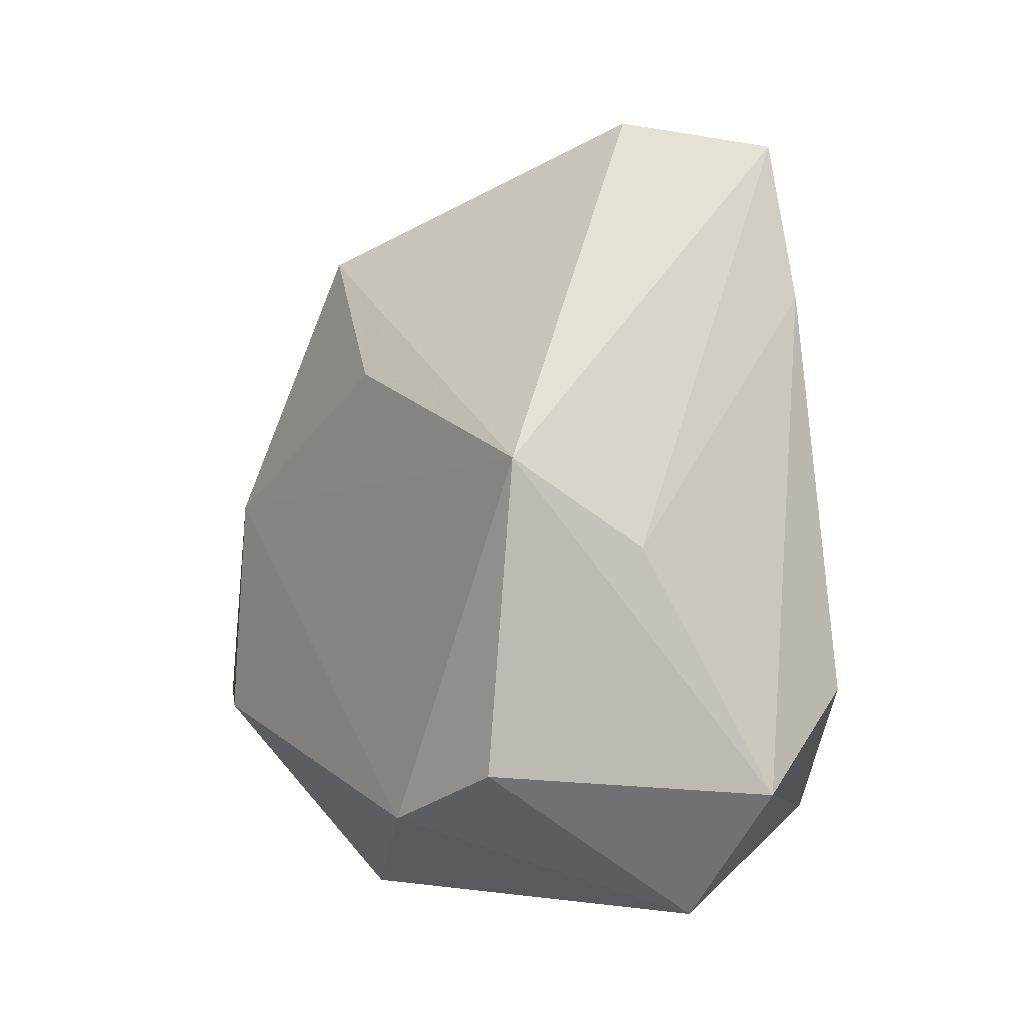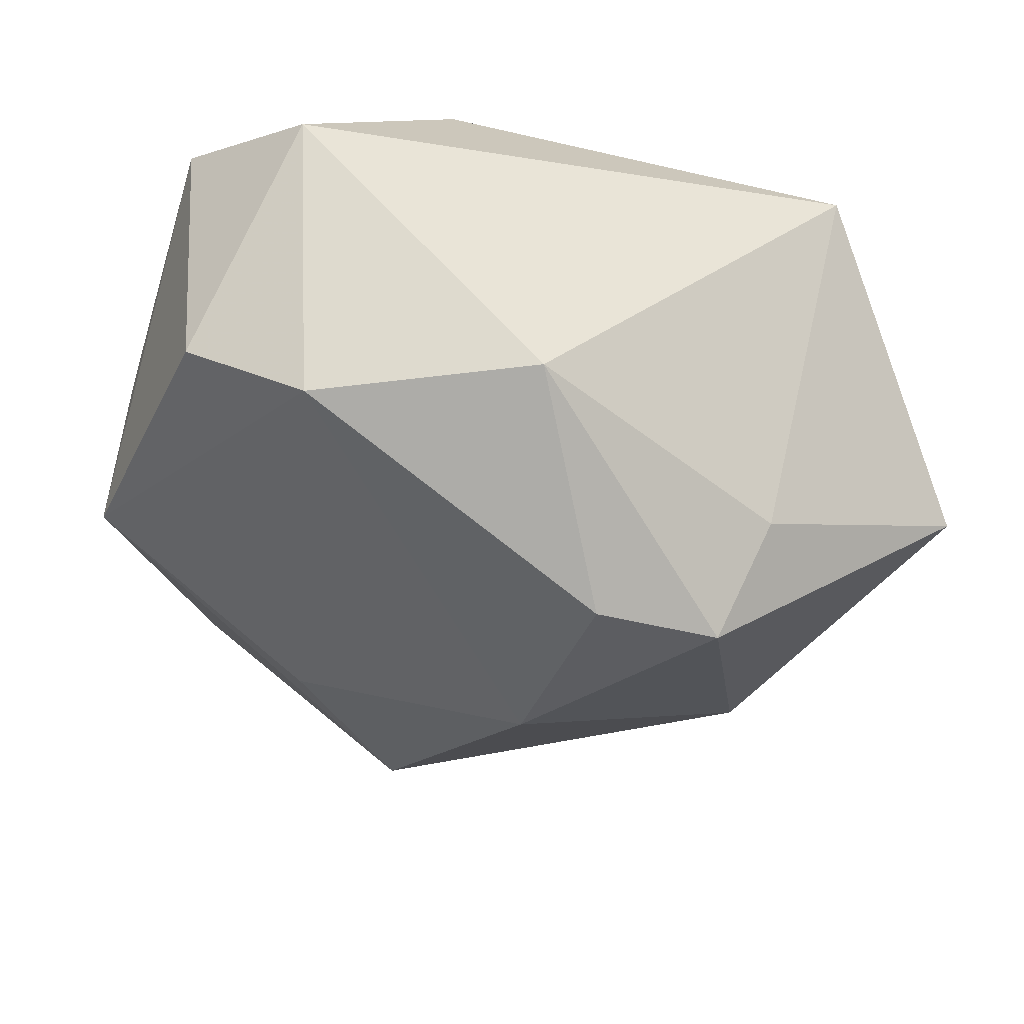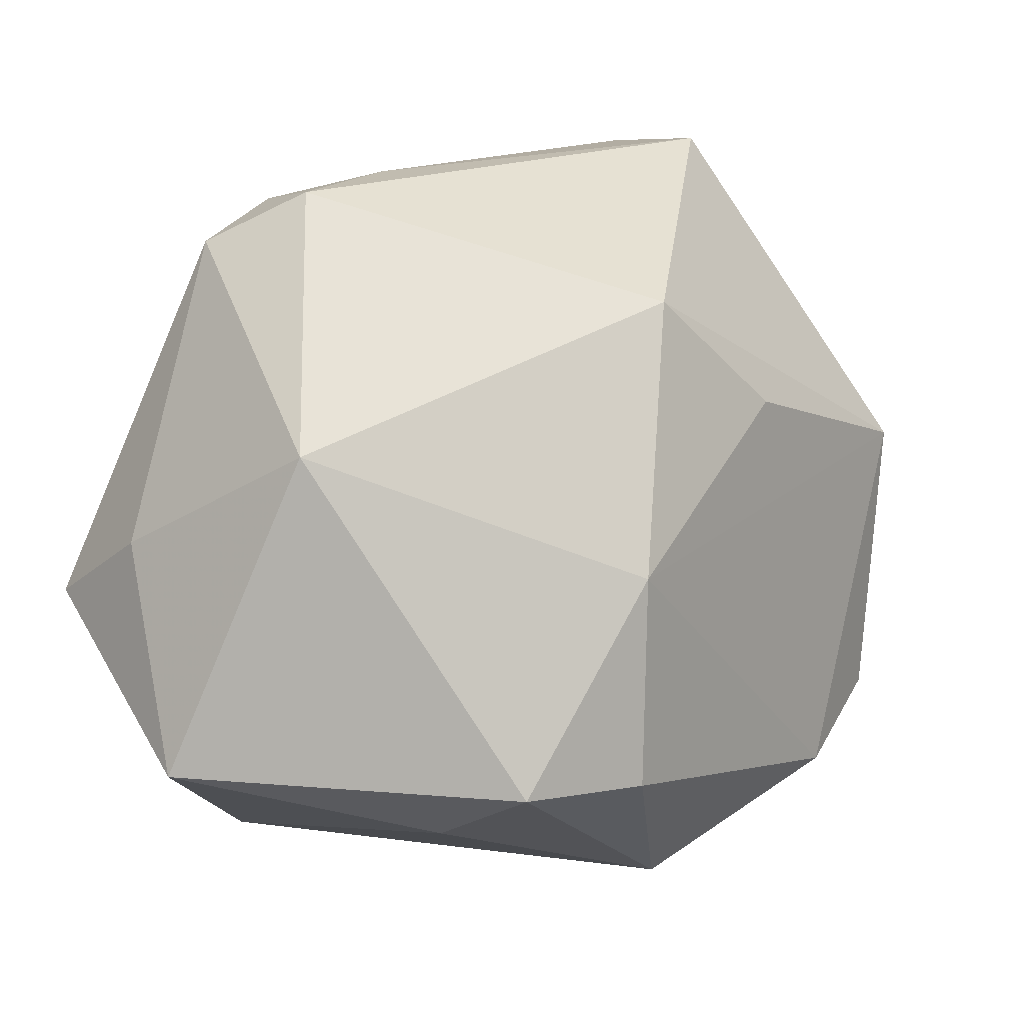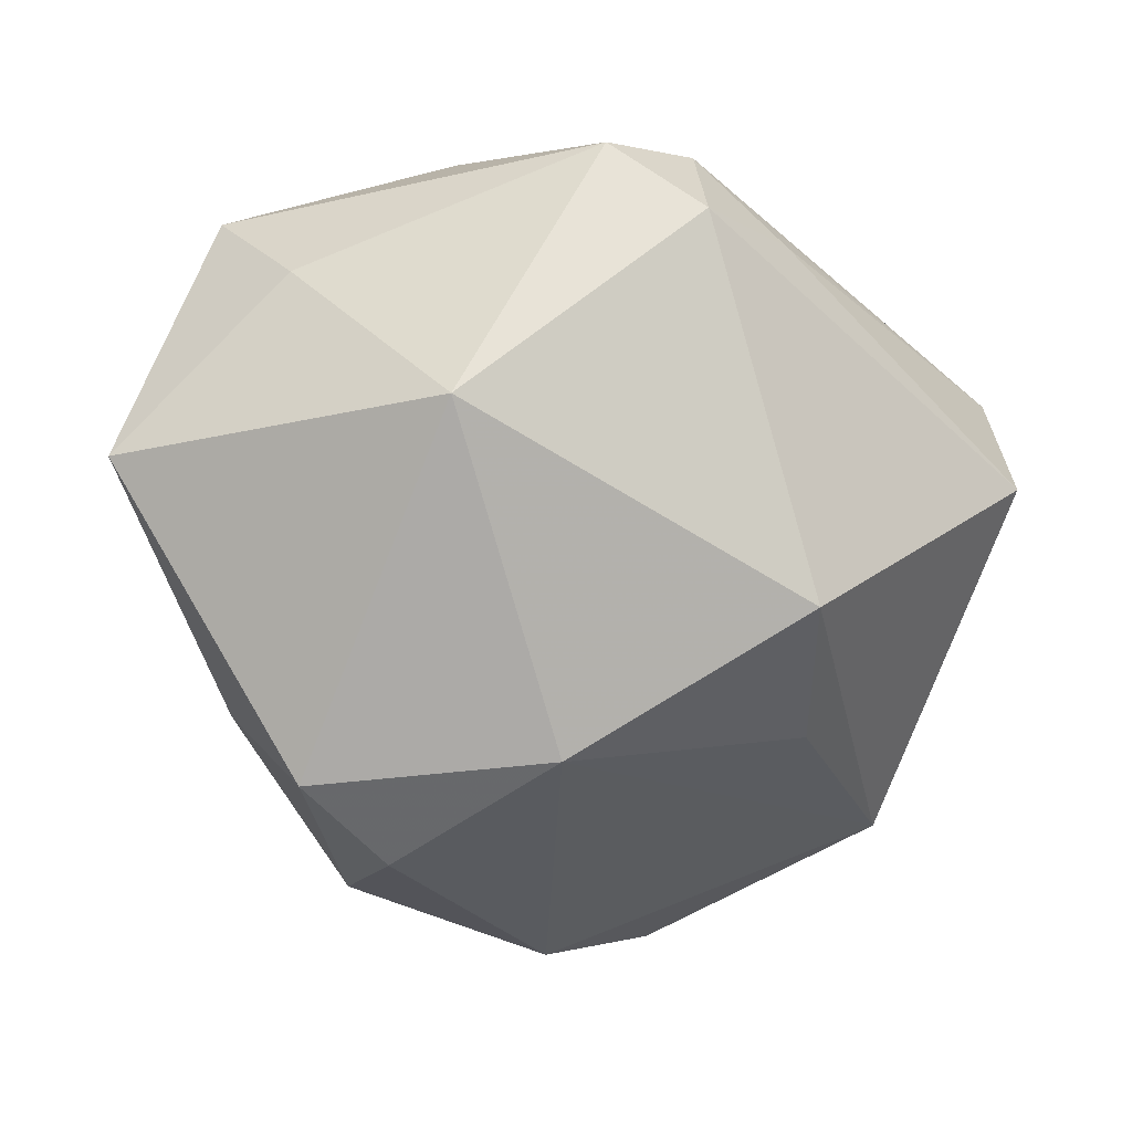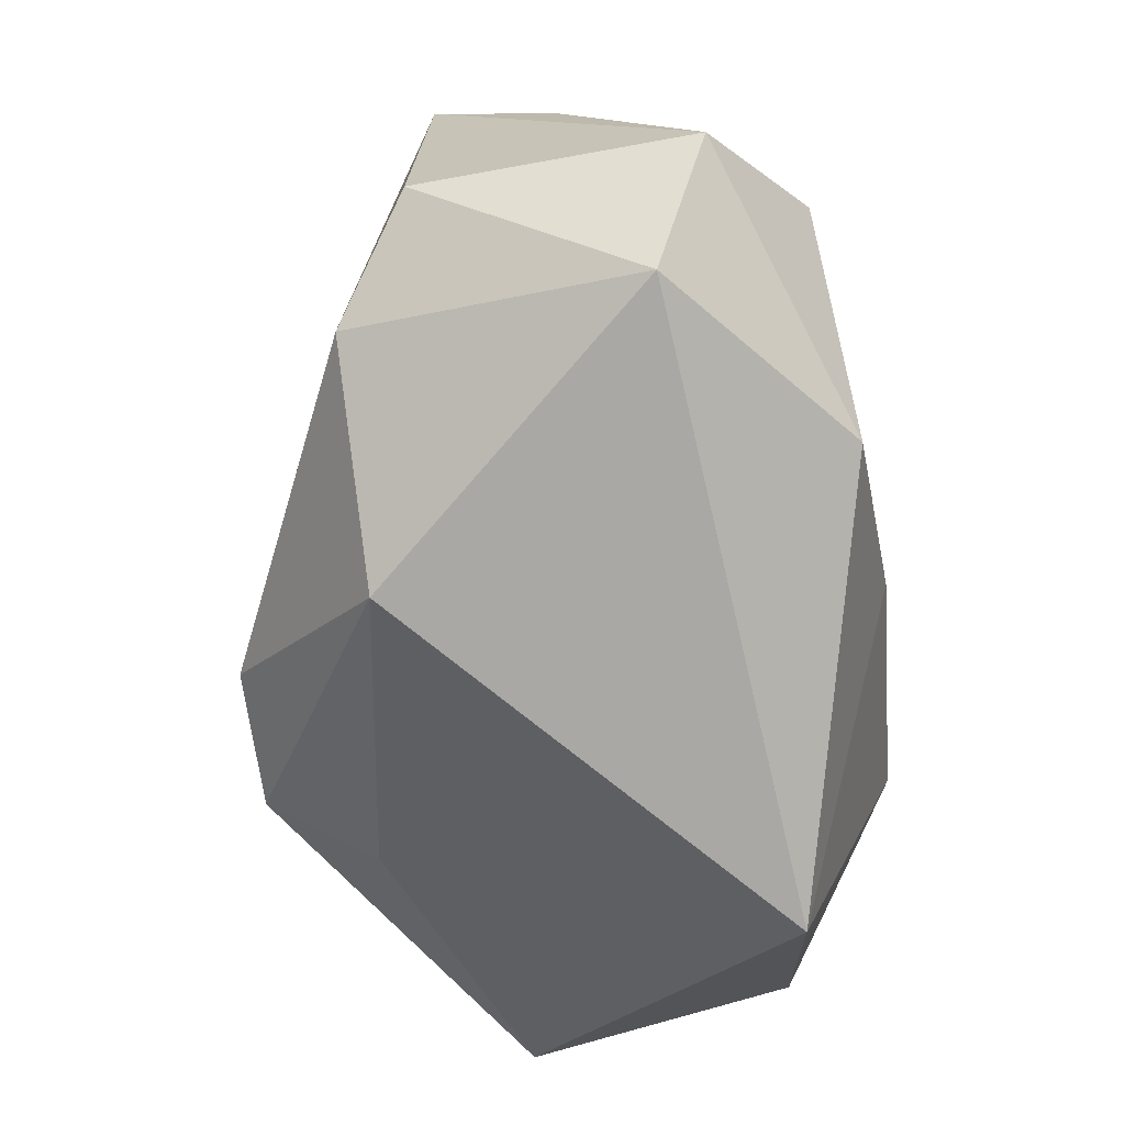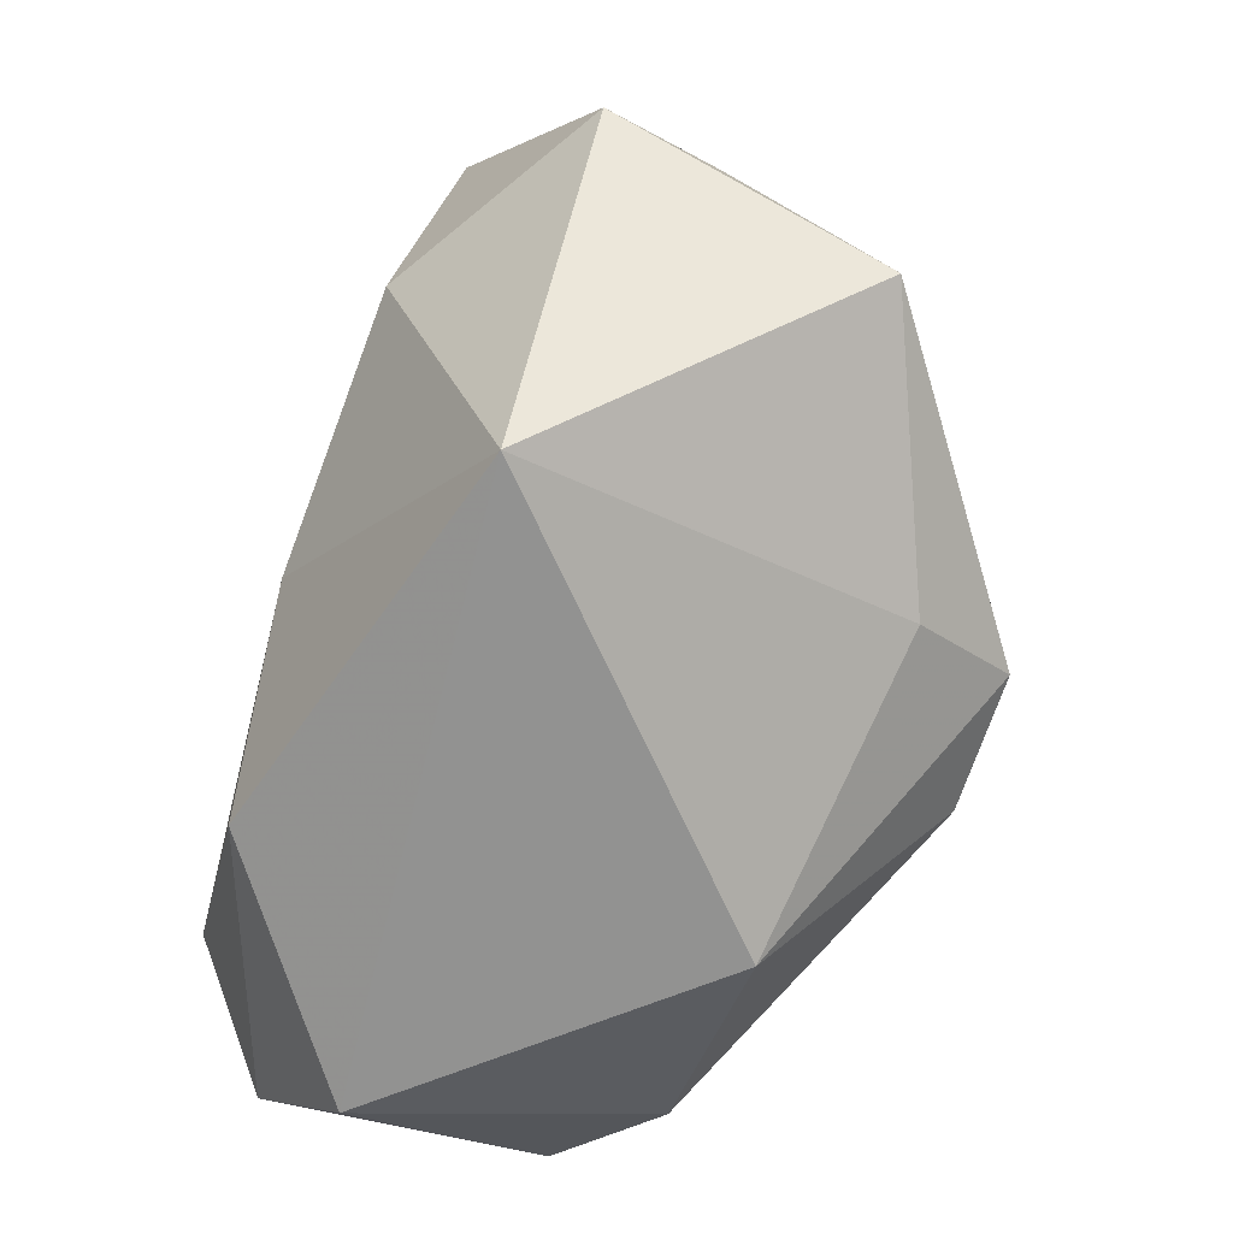
<metadata>
{"format":"obj","ext":"obj","renderer":"f3d","projection":"perspective","resolution":1024,"background":"white","views":[{"elev":0.3,"azim":-100.3,"up":"+Y"},{"elev":-41.1,"azim":-17.4,"up":"+Z"},{"elev":16.1,"azim":150.1,"up":"+Y"},{"elev":-48.4,"azim":131.0,"up":"+Z"},{"elev":-74.9,"azim":-84.4,"up":"+Y"},{"elev":-66.3,"azim":68.6,"up":"+Y"}]}
</metadata>
<code>
v -0.03382 -0.01341 0.02208
v 0.02059 0.03703 0.01659
v 0.02199 0.03946 0.003761
v 0.04325 0.004713 0.002911
v -0.04351 0.008833 -0.01181
v -0.0285 0.02501 0.01945
v -0.04308 0.0006292 0.0003764
v 0.02674 -0.03495 0.01547
v -0.003281 0.008051 0.02521
v -0.02882 -0.0256 -0.02038
v -0.02549 0.04228 0.002576
v -0.007408 -0.03495 -0.01926
v -0.015 -0.02715 0.02406
v -0.01886 0.01757 -0.02229
v -0.01839 0.01454 0.02369
v 0.02307 0.008024 0.02509
v -0.03292 -0.03495 0.007468
v 0.02539 -0.002701 0.02659
v -0.04006 -0.02044 -0.01344
v -0.004911 0.02981 -0.02343
v 0.009955 0.04009 0.009817
v 0.01683 -0.01653 -0.0333
v 0.04551 -0.01607 -0.01071
v 0.04646 -0.00329 0.01508
v 0.00173 -0.01407 0.02659
v -0.02508 0.04045 0.01764
v 0.02076 -0.02313 -0.02256
v 0.0305 0.03402 0.01076
v 0.002611 0.004169 -0.03281
v 0.00366 -0.01731 -0.03396
v -0.0004406 0.03973 0.01382
v 0.03247 0.01677 -0.01601
v -0.04238 -0.02243 0.01297
v 0.03261 0.0157 0.02296
f 11 5 26
f 24 8 23
f 20 5 11
f 25 8 18
f 18 8 24
f 16 26 9
f 25 18 9
f 9 18 16
f 7 5 33
f 7 26 5
f 32 23 22
f 22 12 30
f 30 12 10
f 27 23 8
f 8 12 27
f 27 22 23
f 12 22 27
f 17 10 12
f 17 12 8
f 30 10 29
f 29 10 5
f 29 22 30
f 29 20 32
f 32 22 29
f 4 28 24
f 32 28 4
f 24 23 4
f 4 23 32
f 24 28 34
f 34 18 24
f 16 18 34
f 34 26 16
f 3 20 11
f 32 20 3
f 3 28 32
f 33 1 6
f 6 7 33
f 26 7 6
f 33 5 19
f 5 10 19
f 19 17 33
f 10 17 19
f 25 1 13
f 13 17 8
f 13 1 33
f 33 17 13
f 13 8 25
f 5 20 14
f 14 29 5
f 20 29 14
f 26 34 2
f 2 34 28
f 28 3 2
f 15 6 1
f 15 1 25
f 25 9 15
f 15 9 26
f 26 6 15
f 21 2 3
f 11 26 21
f 21 3 11
f 26 2 31
f 31 21 26
f 2 21 31

</code>
